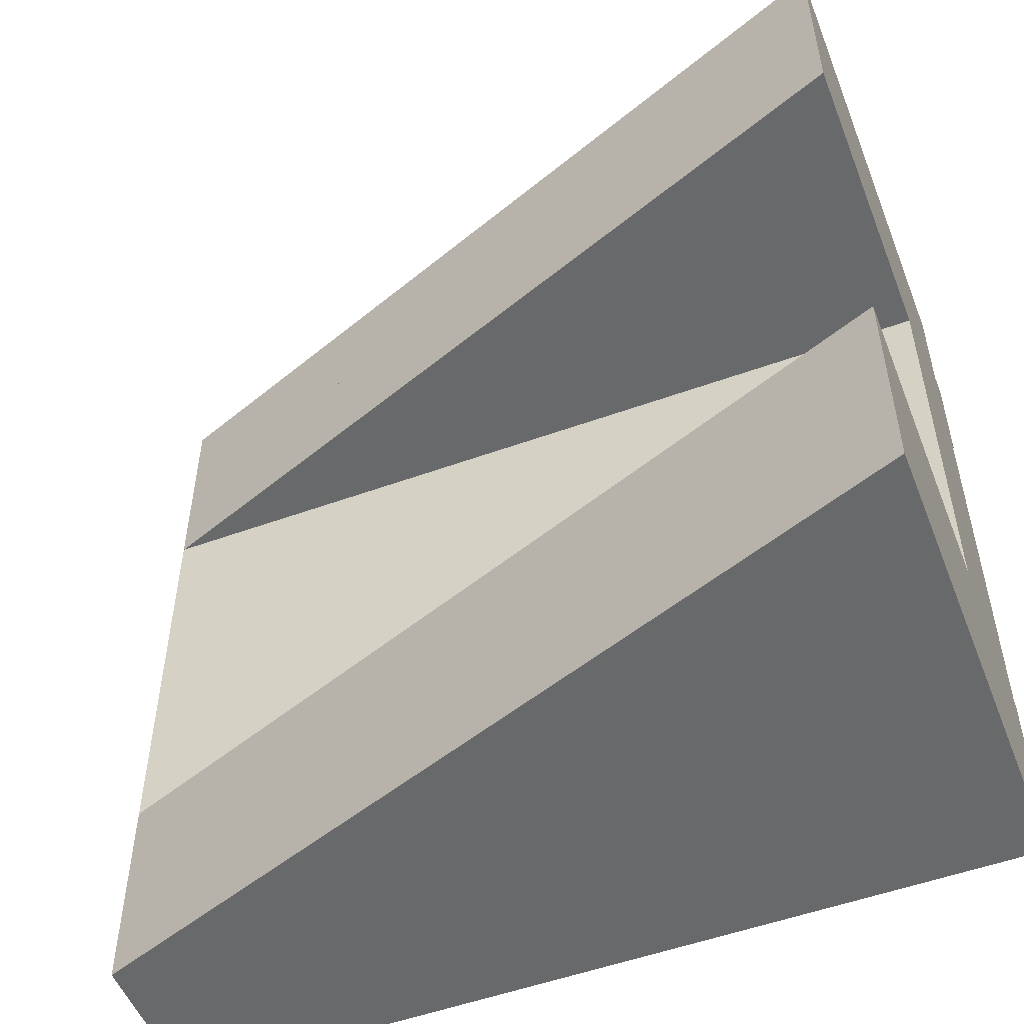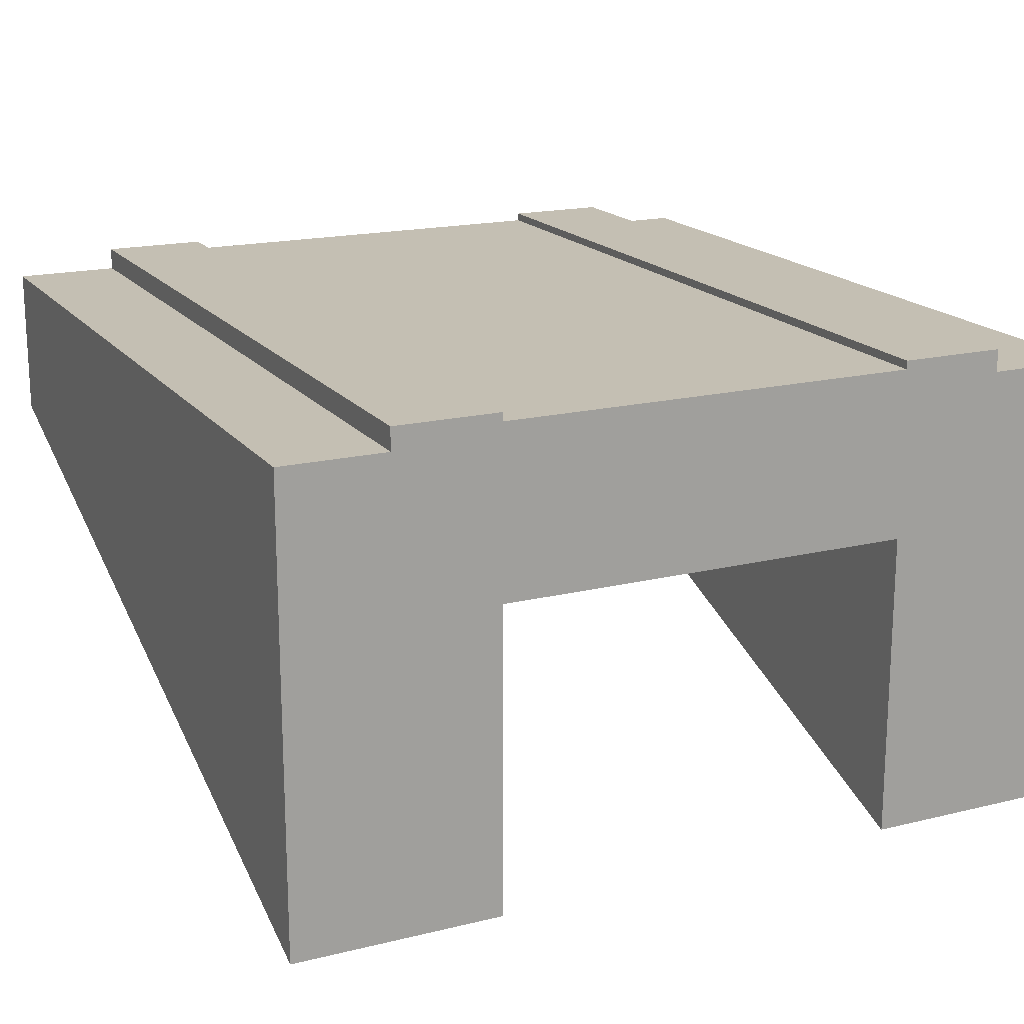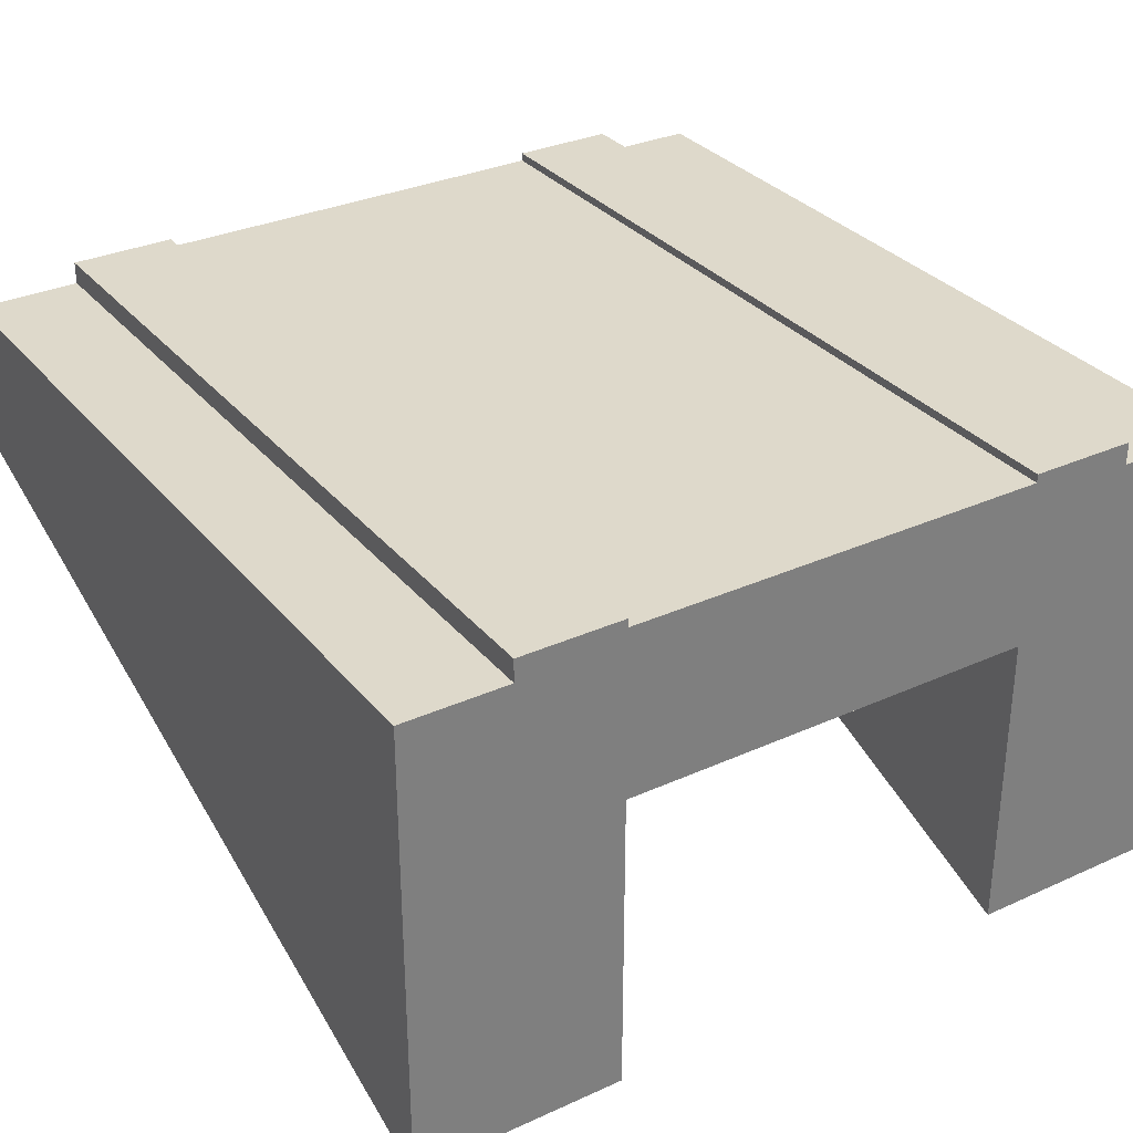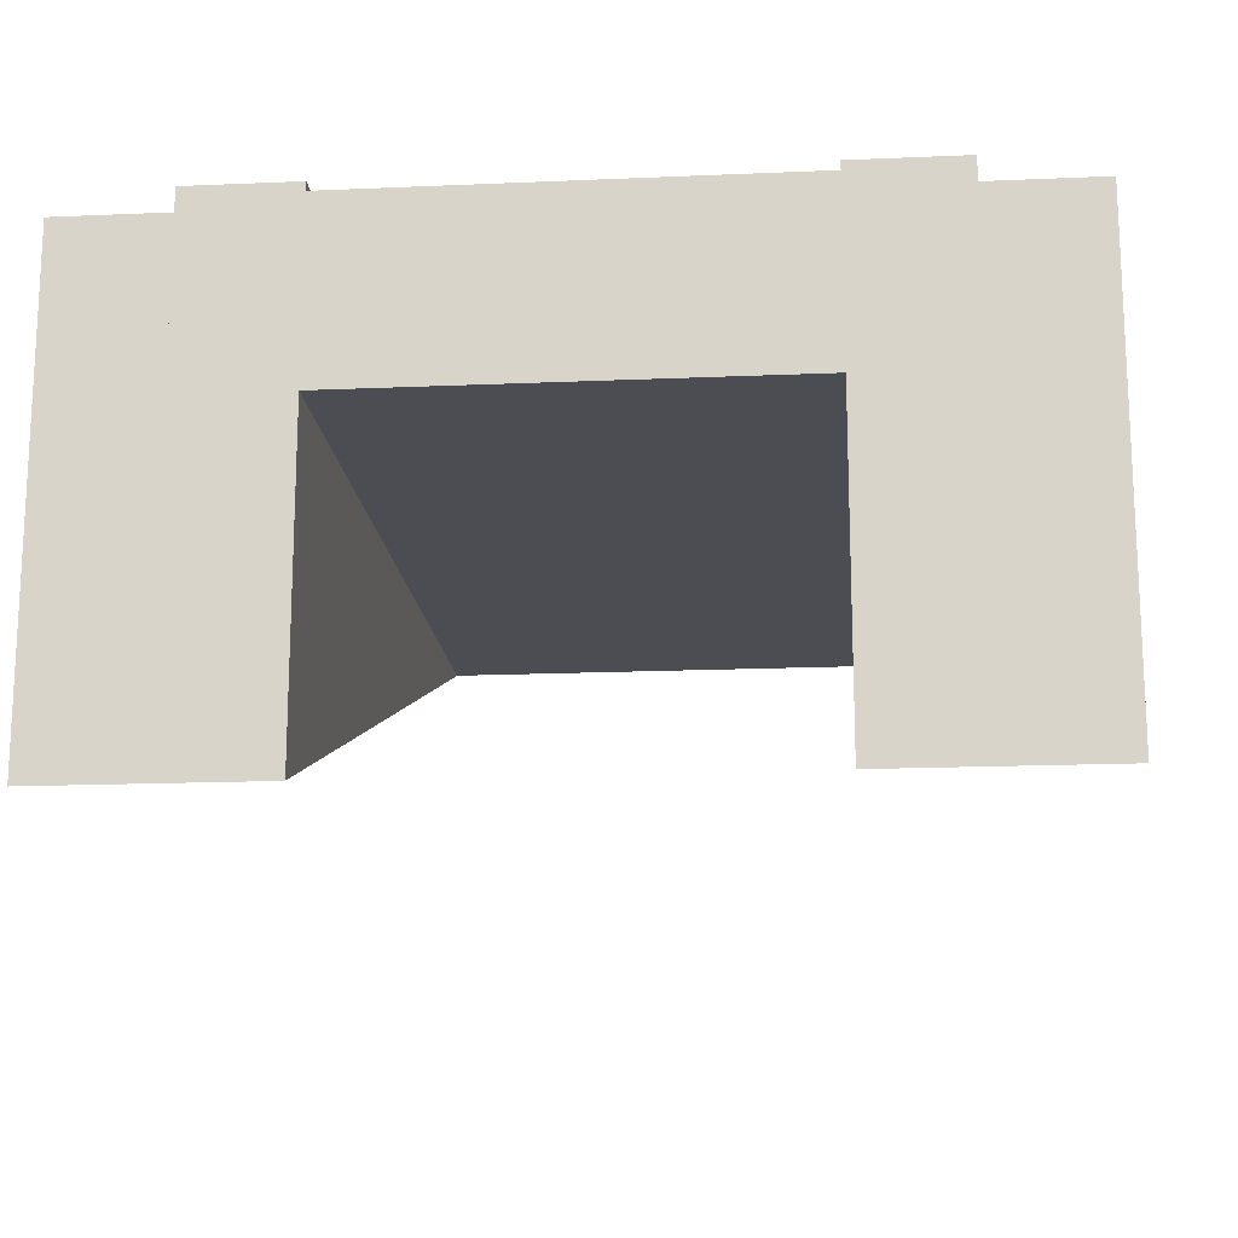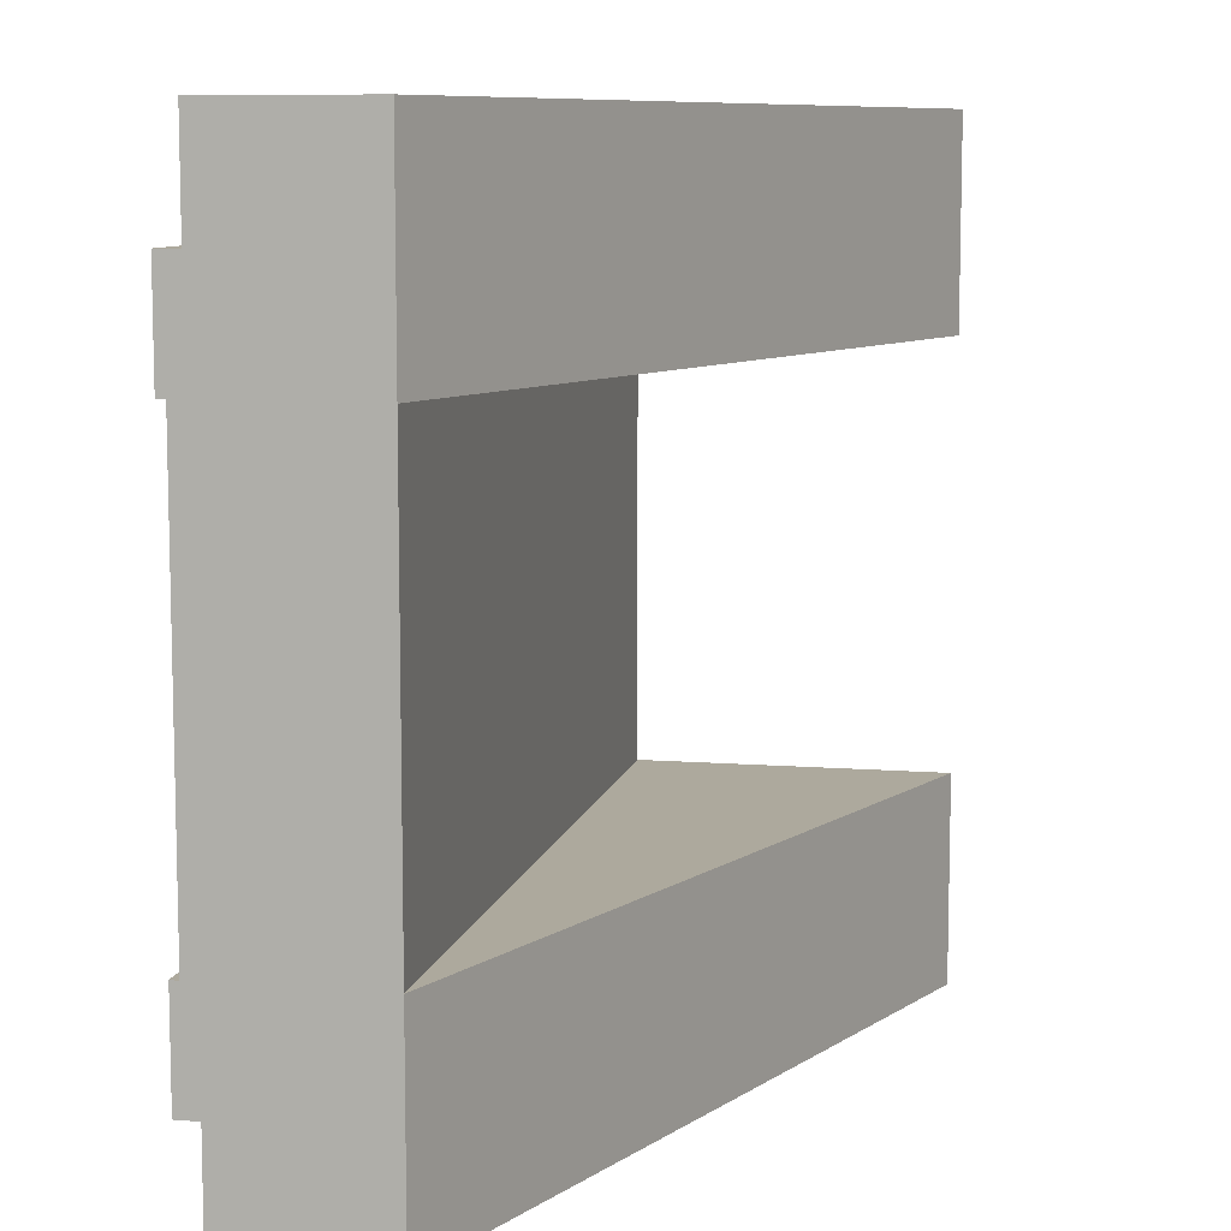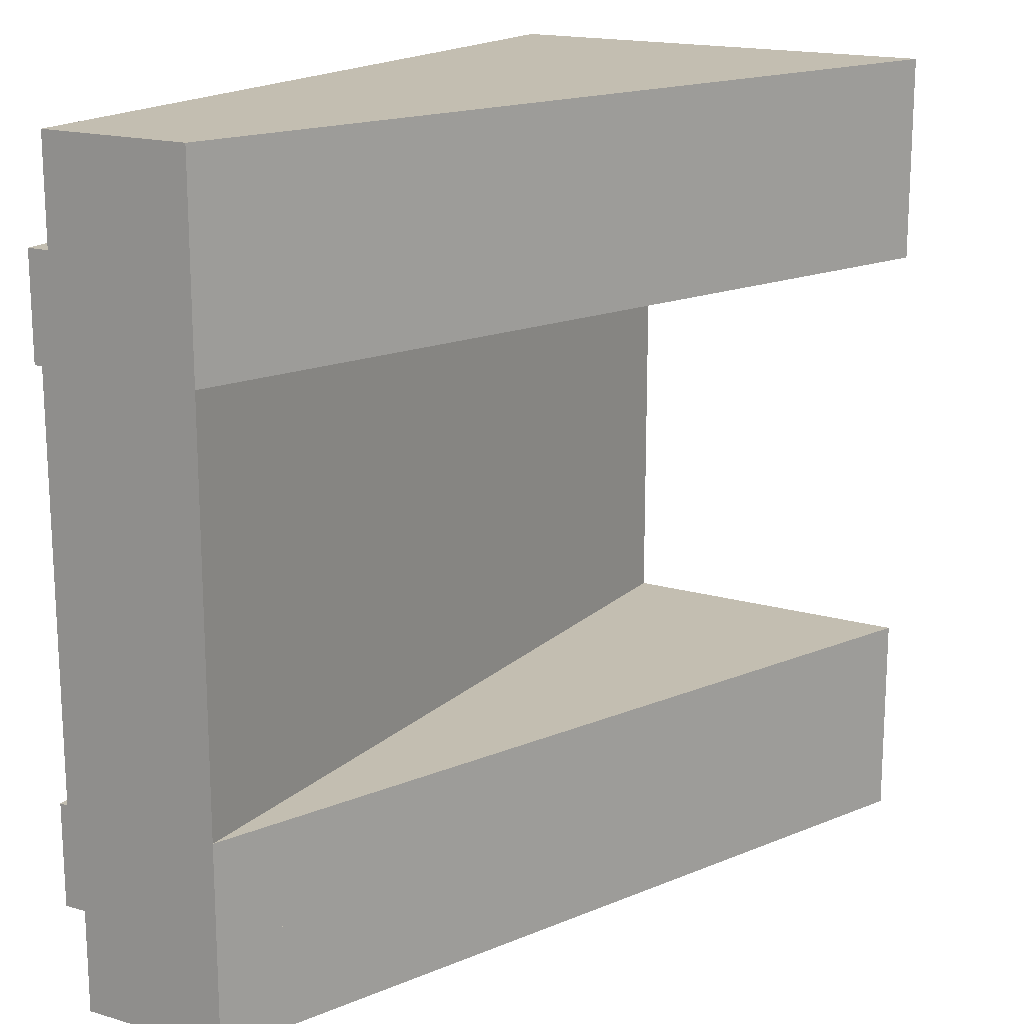
<metadata>
{"format":"obj","ext":"obj","renderer":"f3d","projection":"perspective","resolution":1024,"background":"white","views":[{"elev":-52.6,"azim":21.3,"up":"+Z"},{"elev":17.9,"azim":64.4,"up":"+Y"},{"elev":31.8,"azim":57.5,"up":"+Y"},{"elev":-16.4,"azim":95.1,"up":"+Y"},{"elev":8.9,"azim":-78.2,"up":"+Z"},{"elev":17.2,"azim":-59.7,"up":"+Z"}]}
</metadata>
<code>
o roadTile_170
v 3 1.65 -3
v 3 1.65 -2.625
v 3 0 -2.625
v 3 0 -3
v -1e-06 1.65 -3
v -0 1.65 -2.625
v -1e-06 1.1 -3
v -0 1.1 -2.625
v -0 1.1 -2.25
v 3 0 -2.25
v -0 1.73 -2.625
v -0 1.1 -0.75
v -0 1.1 -0.375
v -0 1.65 -0.375
v -0 1.73 -0.375
v -0 1.73 -0.75
v -0 1.7 -0.75
v -0 1.4 -0.75
v -0 1.4 -2.25
v -0 1.7 -2.25
v -0 1.73 -2.25
v 3 1.73 -2.625
v 3 1.73 -2.25
v 3 1.7 -2.25
v 3 1.4 -2.25
v 3 1.4 -0.75
v 3 1.7 -0.75
v 3 1.73 -0.75
v 3 1.73 -0.375
v 3 1.65 -0.375
v 3 0 -0.375
v 3 0 -0.75
v 3 1.1 -0.75
v 3 1.1 -2.25
v 3 1.65 -0
v 0 1.65 0
v 3 0 -1e-06
v 0 1.1 0
f 2 4 1
f 6 1 5
f 8 5 7
f 3 7 4
f 30 36 35
f 31 35 37
f 13 37 38
f 14 38 36
f 38 35 36
f 7 1 4
f 2 3 4
f 6 2 1
f 8 6 5
f 3 8 7
f 30 14 36
f 31 30 35
f 13 31 37
f 14 13 38
f 38 37 35
f 7 5 1
f 8 10 9
f 9 12 18
f 22 6 11
f 22 21 23
f 26 33 34
f 24 21 20
f 17 28 27
f 15 28 16
f 15 30 29
f 31 12 32
f 32 12 33
f 12 34 33
f 9 10 34
f 8 3 10
f 21 11 20
f 11 6 20
f 6 8 19
f 8 9 19
f 12 13 18
f 13 14 18
f 19 20 6
f 14 15 17
f 18 14 17
f 15 16 17
f 18 19 9
f 22 2 6
f 22 11 21
f 34 10 3
f 2 22 24
f 22 23 24
f 34 3 2
f 31 32 33
f 2 24 25
f 30 31 33
f 28 29 27
f 29 30 27
f 26 27 30
f 34 2 25
f 34 25 26
f 26 30 33
f 24 23 21
f 17 16 28
f 15 29 28
f 15 14 30
f 31 13 12
f 12 9 34
f 8 2 3
f 13 30 14
f 8 6 2
f 13 31 30
f 20 27 24
f 19 17 20
f 26 24 27
f 20 17 27
f 19 18 17
f 26 25 24

</code>
